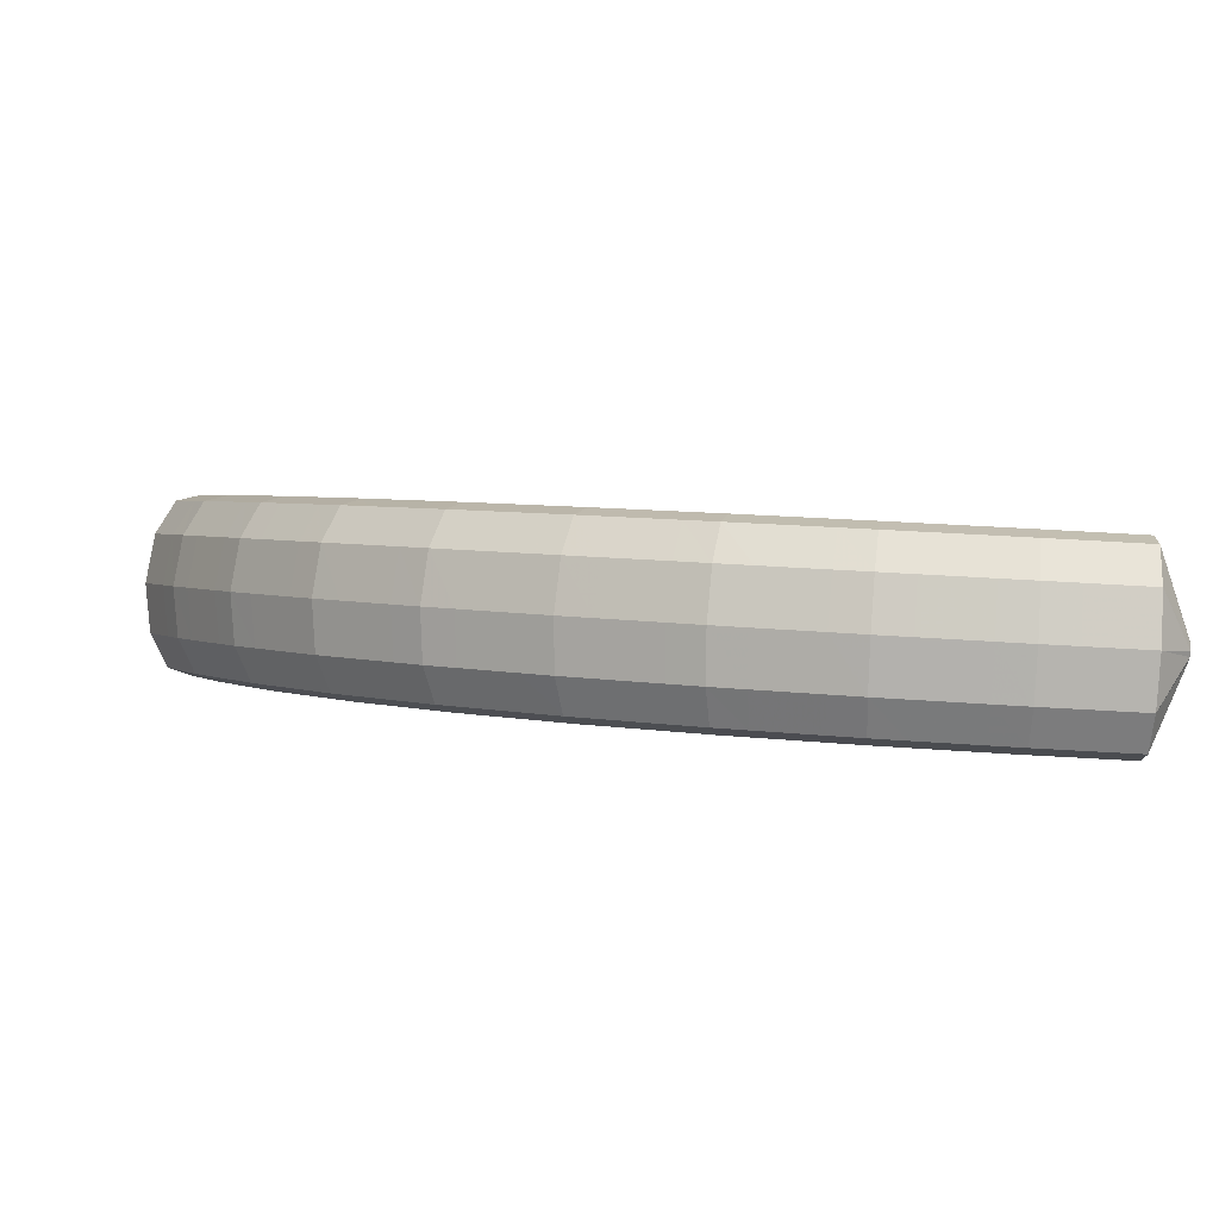
<metadata>
{"format":"obj","ext":"obj","renderer":"f3d","projection":"perspective","resolution":1024,"background":"white","views":[{"elev":-39.2,"azim":-119.3,"up":"+Z"}]}
</metadata>
<code>
g tube1
v 156.5 136.6 183.6
v 156.7 136.5 183.4
v 156.8 136.2 183.3
v 156.7 136 183.3
v 156.6 135.7 183.5
v 156.5 135.7 183.7
v 156.3 135.7 183.9
v 156.2 135.9 184
v 156.2 136.2 184.1
v 156.2 136.5 184
v 156.4 136.6 183.8
v 156.5 136.6 183.6
v 155.4 138.5 182
v 157 137.4 180.1
v 157.9 135.8 178.9
v 158 134.4 179
v 157.1 133.5 180.2
v 155.6 133.4 182.2
v 154 134.1 184.3
v 152.7 135.5 185.9
v 152.1 137.1 186.5
v 152.5 138.3 185.9
v 153.8 138.8 184.2
v 155.4 138.5 182
v 154 138.4 181
v 155.6 137.3 179
v 156.5 135.7 177.9
v 156.6 134.3 177.9
v 155.8 133.4 179.2
v 154.3 133.3 181.1
v 152.6 134 183.3
v 151.3 135.4 184.9
v 150.8 137 185.5
v 151.2 138.2 184.8
v 152.4 138.7 183.2
v 154 138.4 181
v 152.7 138.3 180
v 154.2 137.2 178
v 155.2 135.7 176.9
v 155.2 134.2 176.9
v 154.4 133.3 178.1
v 152.9 133.2 180.1
v 151.3 134 182.3
v 149.9 135.3 183.9
v 149.4 136.9 184.5
v 149.8 138.1 183.8
v 151 138.6 182.1
v 152.7 138.3 180
v 151.2 138.2 178.9
v 152.8 137.1 176.9
v 153.8 135.6 175.8
v 153.9 134.1 175.9
v 153.1 133.2 177.2
v 151.7 133.1 179.2
v 150 133.9 181.3
v 148.7 135.2 182.9
v 148.1 136.8 183.4
v 148.4 138 182.7
v 149.6 138.5 181
v 151.2 138.2 178.9
v 149.7 137.9 177.8
v 151.3 136.8 175.9
v 152.3 135.3 174.8
v 152.5 133.8 175
v 151.8 132.9 176.3
v 150.4 132.8 178.3
v 148.7 133.6 180.4
v 147.4 135 182
v 146.7 136.5 182.5
v 147 137.7 181.7
v 148.1 138.2 180
v 149.7 137.9 177.8
v 148.3 137.6 176.8
v 149.9 136.5 174.9
v 151 135 173.9
v 151.2 133.5 174
v 150.4 132.6 175.3
v 149 132.6 177.3
v 147.4 133.3 179.5
v 146 134.7 181
v 145.3 136.2 181.5
v 145.6 137.4 180.8
v 146.7 137.9 179
v 148.3 137.6 176.8
v 146.9 137.3 175.9
v 148.5 136.2 173.9
v 149.6 134.7 172.9
v 149.8 133.3 173
v 149.1 132.4 174.3
v 147.6 132.3 176.4
v 146 133 178.5
v 144.6 134.4 180.1
v 143.9 135.9 180.6
v 144.2 137.1 179.8
v 145.3 137.7 178.1
v 146.9 137.3 175.9
v 145.4 137 174.8
v 147 135.9 172.9
v 148.1 134.4 171.9
v 148.4 133 172.1
v 147.8 132.1 173.4
v 146.4 132 175.5
v 144.7 132.8 177.6
v 143.3 134.1 179.2
v 142.6 135.6 179.6
v 142.8 136.8 178.8
v 143.8 137.3 177
v 145.4 137 174.8
v 143.9 136.4 173.8
v 145.5 135.3 171.9
v 146.7 133.9 171
v 147.1 132.5 171.2
v 146.5 131.6 172.6
v 145.2 131.6 174.7
v 143.5 132.3 176.8
v 142 133.7 178.3
v 141.2 135.1 178.7
v 141.3 136.3 177.9
v 142.3 136.8 176.1
v 143.9 136.4 173.8
v 142.5 135.9 173
v 144.2 134.8 171.1
v 145.3 133.3 170.1
v 145.7 132 170.3
v 145.1 131.1 171.7
v 143.8 131 173.8
v 142.1 131.8 176
v 140.7 133.1 177.5
v 139.9 134.6 177.8
v 140 135.8 177
v 141 136.3 175.2
v 142.5 135.9 173
v 141.2 135.4 172.1
v 142.8 134.3 170.2
v 144 132.8 169.2
v 144.3 131.5 169.4
v 143.8 130.6 170.8
v 142.4 130.5 172.9
v 140.8 131.3 175.1
v 139.3 132.6 176.6
v 138.5 134.1 177
v 138.6 135.3 176.1
v 139.6 135.8 174.3
v 141.2 135.4 172.1
v 139.6 134.8 171.1
v 141.3 133.7 169.2
v 142.5 132.3 168.3
v 143 131 168.6
v 142.5 130.1 170
v 141.2 130.1 172.1
v 139.5 130.9 174.3
v 138 132.2 175.8
v 137.1 133.6 176.1
v 137.2 134.8 175.2
v 138.1 135.2 173.3
v 139.6 134.8 171.1
v 138.1 134 170.2
v 139.8 132.9 168.4
v 141.1 131.5 167.5
v 141.7 130.2 167.8
v 141.3 129.4 169.3
v 140 129.4 171.5
v 138.4 130.2 173.6
v 136.8 131.5 175.1
v 135.8 132.9 175.3
v 135.8 134 174.4
v 136.6 134.4 172.5
v 138.1 134 170.2
v 136.8 133.3 169.5
v 138.5 132.2 167.6
v 139.8 130.8 166.7
v 140.3 129.5 167
v 139.9 128.7 168.5
v 138.7 128.7 170.7
v 137 129.4 172.8
v 135.5 130.7 174.3
v 134.5 132.1 174.6
v 134.4 133.2 173.6
v 135.3 133.6 171.7
v 136.8 133.3 169.5
v 135.5 132.5 168.7
v 137.2 131.4 166.8
v 138.5 130 165.9
v 139 128.7 166.3
v 138.6 127.9 167.8
v 137.4 127.9 169.9
v 135.7 128.7 172.1
v 134.1 130 173.5
v 133.2 131.4 173.8
v 133.1 132.5 172.9
v 134 132.9 171
v 135.5 132.5 168.7
v 134 131.7 167.9
v 135.7 130.6 166
v 137.1 129.2 165.1
v 137.7 128 165.5
v 137.4 127.3 167.1
v 136.2 127.3 169.3
v 134.5 128 171.4
v 132.9 129.3 172.8
v 131.9 130.7 173.1
v 131.7 131.7 172.1
v 132.5 132.1 170.1
v 134 131.7 167.9
v 132.6 130.6 167.2
v 134.3 129.5 165.3
v 135.8 128.2 164.5
v 136.5 127 164.9
v 136.2 126.3 166.5
v 135.1 126.4 168.7
v 133.4 127.2 170.9
v 131.8 128.4 172.3
v 130.6 129.7 172.5
v 130.4 130.7 171.4
v 131.1 131 169.4
v 132.6 130.6 167.2
v 131.3 129.6 166.5
v 133.1 128.5 164.7
v 134.5 127.2 163.9
v 135.2 126 164.3
v 135 125.4 165.9
v 133.8 125.4 168.1
v 132.2 126.2 170.2
v 130.5 127.4 171.6
v 129.4 128.7 171.8
v 129.1 129.7 170.8
v 129.9 130 168.8
v 131.3 129.6 166.5
v 130.1 128.6 165.9
v 131.8 127.6 164.1
v 133.3 126.2 163.2
v 134 125.1 163.7
v 133.7 124.4 165.3
v 132.6 124.4 167.5
v 130.9 125.2 169.6
v 129.3 126.4 171
v 128.1 127.7 171.2
v 127.9 128.7 170.2
v 128.6 129 168.2
v 130.1 128.6 165.9
v 128.7 127.5 165.2
v 130.4 126.5 163.4
v 132 125.2 162.6
v 132.7 124.1 163.1
v 132.6 123.5 164.7
v 131.5 123.6 166.9
v 129.8 124.3 169.1
v 128.1 125.5 170.4
v 126.9 126.8 170.6
v 126.6 127.7 169.5
v 127.3 127.9 167.5
v 128.7 127.5 165.2
v 127.4 126.2 164.7
v 129.2 125.2 162.9
v 130.8 124 162.1
v 131.6 122.9 162.6
v 131.5 122.4 164.2
v 130.5 122.5 166.5
v 128.8 123.3 168.6
v 127 124.4 170
v 125.8 125.6 170.1
v 125.4 126.4 169
v 126 126.6 167
v 127.4 126.2 164.7
v 126.3 125 164.2
v 128 124 162.4
v 129.6 122.8 161.6
v 130.5 121.8 162.1
v 130.4 121.2 163.8
v 129.3 121.3 166
v 127.6 122.1 168.2
v 125.9 123.2 169.5
v 124.6 124.4 169.7
v 124.2 125.3 168.5
v 124.9 125.5 166.5
v 126.3 125 164.2
v 125.1 123.8 163.8
v 126.9 122.8 161.9
v 128.5 121.6 161.2
v 129.3 120.6 161.7
v 129.2 120 163.3
v 128.2 120.2 165.6
v 126.5 120.9 167.7
v 124.8 122.1 169.1
v 123.5 123.2 169.2
v 123.1 124.1 168.1
v 123.7 124.3 166
v 125.1 123.8 163.8
v 123.9 122.5 163.2
v 125.7 121.5 161.4
v 127.3 120.4 160.7
v 128.2 119.4 161.2
v 128.2 118.9 162.9
v 127.1 119.1 165.1
v 125.5 119.9 167.3
v 123.7 121 168.6
v 122.4 122.1 168.7
v 121.9 122.8 167.6
v 122.5 123 165.5
v 123.9 122.5 163.2
v 122.7 121 162.9
v 124.5 120.1 161.1
v 126.2 119 160.3
v 127.2 118.1 160.9
v 127.2 117.7 162.6
v 126.2 117.9 164.9
v 124.6 118.7 167
v 122.8 119.7 168.3
v 121.4 120.8 168.4
v 120.8 121.4 167.3
v 121.4 121.5 165.2
v 122.7 121 162.9
v 121.7 119.7 162.6
v 123.5 118.7 160.8
v 125.2 117.7 160
v 126.2 116.8 160.6
v 126.2 116.4 162.3
v 125.2 116.6 164.5
v 123.5 117.3 166.7
v 121.7 118.4 168
v 120.3 119.4 168.1
v 119.8 120.1 166.9
v 120.3 120.2 164.9
v 121.7 119.7 162.6
v 120.7 118.4 162.3
v 122.5 117.4 160.4
v 124.2 116.3 159.7
v 125.2 115.4 160.3
v 125.2 115 162
v 124.2 115.2 164.2
v 122.5 116 166.4
v 120.7 117.1 167.7
v 119.3 118.1 167.8
v 118.8 118.8 166.6
v 119.3 118.9 164.6
v 120.7 118.4 162.3
v 119.6 116.9 161.9
v 121.4 116 160.1
v 123.1 114.9 159.4
v 124.2 114.1 160
v 124.2 113.8 161.7
v 123.3 114 163.9
v 121.6 114.8 166.1
v 119.8 115.8 167.4
v 118.3 116.8 167.5
v 117.8 117.4 166.3
v 118.2 117.4 164.2
v 119.6 116.9 161.9
v 118.6 115.3 161.7
v 120.4 114.4 159.9
v 122.2 113.4 159.2
v 123.3 112.7 159.8
v 123.4 112.4 161.5
v 122.4 112.7 163.8
v 120.8 113.5 165.9
v 118.9 114.4 167.2
v 117.4 115.4 167.3
v 116.8 115.9 166.1
v 117.3 115.9 164
v 118.6 115.3 161.7
v 117.7 113.9 161.5
v 119.5 113 159.7
v 121.3 112 159
v 122.4 111.2 159.6
v 122.5 111 161.3
v 121.6 111.3 163.6
v 119.9 112 165.7
v 118 113 167.1
v 116.5 113.9 167.1
v 115.9 114.4 165.9
v 116.4 114.4 163.8
v 117.7 113.9 161.5
v 116.8 112.4 161.4
v 118.7 111.5 159.6
v 120.4 110.5 158.8
v 121.5 109.8 159.4
v 121.6 109.5 161.1
v 120.7 109.8 163.4
v 119 110.6 165.6
v 117.1 111.6 166.9
v 115.7 112.5 166.9
v 115 113 165.8
v 115.5 113 163.7
v 116.8 112.4 161.4
v 115.9 110.9 161.2
v 117.7 110 159.4
v 119.5 109.1 158.6
v 120.6 108.4 159.2
v 120.7 108.1 161
v 119.8 108.5 163.2
v 118.2 109.2 165.4
v 116.3 110.2 166.7
v 114.8 111 166.8
v 114.1 111.5 165.6
v 114.5 111.5 163.5
v 115.9 110.9 161.2
v 115 109.3 161.1
v 116.9 108.4 159.3
v 118.7 107.5 158.6
v 119.8 106.9 159.2
v 120 106.7 160.9
v 119.1 107.1 163.2
v 117.4 107.8 165.3
v 115.5 108.7 166.6
v 114 109.5 166.7
v 113.3 109.9 165.5
v 113.7 109.8 163.4
v 115 109.3 161.1
v 114.2 107.7 161
v 116.1 106.9 159.2
v 117.9 106 158.5
v 119.1 105.3 159.1
v 119.2 105.2 160.8
v 118.3 105.5 163.1
v 116.7 106.3 165.3
v 114.8 107.2 166.6
v 113.2 108 166.6
v 112.5 108.4 165.4
v 112.9 108.3 163.3
v 114.2 107.7 161
v 113.5 106.2 161
v 115.3 105.3 159.2
v 117.1 104.4 158.4
v 118.3 103.8 159
v 118.4 103.7 160.8
v 117.5 104 163.1
v 115.9 104.8 165.2
v 114 105.7 166.5
v 112.4 106.5 166.6
v 111.7 106.9 165.4
v 112.1 106.8 163.3
v 113.5 106.2 161
v 114 104 162.2
v 114.2 103.9 162
v 114.5 103.7 162
v 114.7 103.6 162.2
v 114.8 103.5 162.4
v 114.7 103.6 162.7
v 114.6 103.6 162.9
v 114.3 103.8 163
v 114.1 103.9 162.9
v 113.9 104 162.7
v 113.9 104 162.4
v 114 104 162.2
f 1 2 14
f 14 13 1
f 2 3 15
f 15 14 2
f 3 4 16
f 16 15 3
f 4 5 17
f 17 16 4
f 5 6 18
f 18 17 5
f 6 7 19
f 19 18 6
f 7 8 20
f 20 19 7
f 8 9 21
f 21 20 8
f 9 10 22
f 22 21 9
f 10 11 23
f 23 22 10
f 11 12 24
f 24 23 11
f 13 14 26
f 26 25 13
f 14 15 27
f 27 26 14
f 15 16 28
f 28 27 15
f 16 17 29
f 29 28 16
f 17 18 30
f 30 29 17
f 18 19 31
f 31 30 18
f 19 20 32
f 32 31 19
f 20 21 33
f 33 32 20
f 21 22 34
f 34 33 21
f 22 23 35
f 35 34 22
f 23 24 36
f 36 35 23
f 25 26 38
f 38 37 25
f 26 27 39
f 39 38 26
f 27 28 40
f 40 39 27
f 28 29 41
f 41 40 28
f 29 30 42
f 42 41 29
f 30 31 43
f 43 42 30
f 31 32 44
f 44 43 31
f 32 33 45
f 45 44 32
f 33 34 46
f 46 45 33
f 34 35 47
f 47 46 34
f 35 36 48
f 48 47 35
f 37 38 50
f 50 49 37
f 38 39 51
f 51 50 38
f 39 40 52
f 52 51 39
f 40 41 53
f 53 52 40
f 41 42 54
f 54 53 41
f 42 43 55
f 55 54 42
f 43 44 56
f 56 55 43
f 44 45 57
f 57 56 44
f 45 46 58
f 58 57 45
f 46 47 59
f 59 58 46
f 47 48 60
f 60 59 47
f 49 50 62
f 62 61 49
f 50 51 63
f 63 62 50
f 51 52 64
f 64 63 51
f 52 53 65
f 65 64 52
f 53 54 66
f 66 65 53
f 54 55 67
f 67 66 54
f 55 56 68
f 68 67 55
f 56 57 69
f 69 68 56
f 57 58 70
f 70 69 57
f 58 59 71
f 71 70 58
f 59 60 72
f 72 71 59
f 61 62 74
f 74 73 61
f 62 63 75
f 75 74 62
f 63 64 76
f 76 75 63
f 64 65 77
f 77 76 64
f 65 66 78
f 78 77 65
f 66 67 79
f 79 78 66
f 67 68 80
f 80 79 67
f 68 69 81
f 81 80 68
f 69 70 82
f 82 81 69
f 70 71 83
f 83 82 70
f 71 72 84
f 84 83 71
f 73 74 86
f 86 85 73
f 74 75 87
f 87 86 74
f 75 76 88
f 88 87 75
f 76 77 89
f 89 88 76
f 77 78 90
f 90 89 77
f 78 79 91
f 91 90 78
f 79 80 92
f 92 91 79
f 80 81 93
f 93 92 80
f 81 82 94
f 94 93 81
f 82 83 95
f 95 94 82
f 83 84 96
f 96 95 83
f 85 86 98
f 98 97 85
f 86 87 99
f 99 98 86
f 87 88 100
f 100 99 87
f 88 89 101
f 101 100 88
f 89 90 102
f 102 101 89
f 90 91 103
f 103 102 90
f 91 92 104
f 104 103 91
f 92 93 105
f 105 104 92
f 93 94 106
f 106 105 93
f 94 95 107
f 107 106 94
f 95 96 108
f 108 107 95
f 97 98 110
f 110 109 97
f 98 99 111
f 111 110 98
f 99 100 112
f 112 111 99
f 100 101 113
f 113 112 100
f 101 102 114
f 114 113 101
f 102 103 115
f 115 114 102
f 103 104 116
f 116 115 103
f 104 105 117
f 117 116 104
f 105 106 118
f 118 117 105
f 106 107 119
f 119 118 106
f 107 108 120
f 120 119 107
f 109 110 122
f 122 121 109
f 110 111 123
f 123 122 110
f 111 112 124
f 124 123 111
f 112 113 125
f 125 124 112
f 113 114 126
f 126 125 113
f 114 115 127
f 127 126 114
f 115 116 128
f 128 127 115
f 116 117 129
f 129 128 116
f 117 118 130
f 130 129 117
f 118 119 131
f 131 130 118
f 119 120 132
f 132 131 119
f 121 122 134
f 134 133 121
f 122 123 135
f 135 134 122
f 123 124 136
f 136 135 123
f 124 125 137
f 137 136 124
f 125 126 138
f 138 137 125
f 126 127 139
f 139 138 126
f 127 128 140
f 140 139 127
f 128 129 141
f 141 140 128
f 129 130 142
f 142 141 129
f 130 131 143
f 143 142 130
f 131 132 144
f 144 143 131
f 133 134 146
f 146 145 133
f 134 135 147
f 147 146 134
f 135 136 148
f 148 147 135
f 136 137 149
f 149 148 136
f 137 138 150
f 150 149 137
f 138 139 151
f 151 150 138
f 139 140 152
f 152 151 139
f 140 141 153
f 153 152 140
f 141 142 154
f 154 153 141
f 142 143 155
f 155 154 142
f 143 144 156
f 156 155 143
f 145 146 158
f 158 157 145
f 146 147 159
f 159 158 146
f 147 148 160
f 160 159 147
f 148 149 161
f 161 160 148
f 149 150 162
f 162 161 149
f 150 151 163
f 163 162 150
f 151 152 164
f 164 163 151
f 152 153 165
f 165 164 152
f 153 154 166
f 166 165 153
f 154 155 167
f 167 166 154
f 155 156 168
f 168 167 155
f 157 158 170
f 170 169 157
f 158 159 171
f 171 170 158
f 159 160 172
f 172 171 159
f 160 161 173
f 173 172 160
f 161 162 174
f 174 173 161
f 162 163 175
f 175 174 162
f 163 164 176
f 176 175 163
f 164 165 177
f 177 176 164
f 165 166 178
f 178 177 165
f 166 167 179
f 179 178 166
f 167 168 180
f 180 179 167
f 169 170 182
f 182 181 169
f 170 171 183
f 183 182 170
f 171 172 184
f 184 183 171
f 172 173 185
f 185 184 172
f 173 174 186
f 186 185 173
f 174 175 187
f 187 186 174
f 175 176 188
f 188 187 175
f 176 177 189
f 189 188 176
f 177 178 190
f 190 189 177
f 178 179 191
f 191 190 178
f 179 180 192
f 192 191 179
f 181 182 194
f 194 193 181
f 182 183 195
f 195 194 182
f 183 184 196
f 196 195 183
f 184 185 197
f 197 196 184
f 185 186 198
f 198 197 185
f 186 187 199
f 199 198 186
f 187 188 200
f 200 199 187
f 188 189 201
f 201 200 188
f 189 190 202
f 202 201 189
f 190 191 203
f 203 202 190
f 191 192 204
f 204 203 191
f 193 194 206
f 206 205 193
f 194 195 207
f 207 206 194
f 195 196 208
f 208 207 195
f 196 197 209
f 209 208 196
f 197 198 210
f 210 209 197
f 198 199 211
f 211 210 198
f 199 200 212
f 212 211 199
f 200 201 213
f 213 212 200
f 201 202 214
f 214 213 201
f 202 203 215
f 215 214 202
f 203 204 216
f 216 215 203
f 205 206 218
f 218 217 205
f 206 207 219
f 219 218 206
f 207 208 220
f 220 219 207
f 208 209 221
f 221 220 208
f 209 210 222
f 222 221 209
f 210 211 223
f 223 222 210
f 211 212 224
f 224 223 211
f 212 213 225
f 225 224 212
f 213 214 226
f 226 225 213
f 214 215 227
f 227 226 214
f 215 216 228
f 228 227 215
f 217 218 230
f 230 229 217
f 218 219 231
f 231 230 218
f 219 220 232
f 232 231 219
f 220 221 233
f 233 232 220
f 221 222 234
f 234 233 221
f 222 223 235
f 235 234 222
f 223 224 236
f 236 235 223
f 224 225 237
f 237 236 224
f 225 226 238
f 238 237 225
f 226 227 239
f 239 238 226
f 227 228 240
f 240 239 227
f 229 230 242
f 242 241 229
f 230 231 243
f 243 242 230
f 231 232 244
f 244 243 231
f 232 233 245
f 245 244 232
f 233 234 246
f 246 245 233
f 234 235 247
f 247 246 234
f 235 236 248
f 248 247 235
f 236 237 249
f 249 248 236
f 237 238 250
f 250 249 237
f 238 239 251
f 251 250 238
f 239 240 252
f 252 251 239
f 241 242 254
f 254 253 241
f 242 243 255
f 255 254 242
f 243 244 256
f 256 255 243
f 244 245 257
f 257 256 244
f 245 246 258
f 258 257 245
f 246 247 259
f 259 258 246
f 247 248 260
f 260 259 247
f 248 249 261
f 261 260 248
f 249 250 262
f 262 261 249
f 250 251 263
f 263 262 250
f 251 252 264
f 264 263 251
f 253 254 266
f 266 265 253
f 254 255 267
f 267 266 254
f 255 256 268
f 268 267 255
f 256 257 269
f 269 268 256
f 257 258 270
f 270 269 257
f 258 259 271
f 271 270 258
f 259 260 272
f 272 271 259
f 260 261 273
f 273 272 260
f 261 262 274
f 274 273 261
f 262 263 275
f 275 274 262
f 263 264 276
f 276 275 263
f 265 266 278
f 278 277 265
f 266 267 279
f 279 278 266
f 267 268 280
f 280 279 267
f 268 269 281
f 281 280 268
f 269 270 282
f 282 281 269
f 270 271 283
f 283 282 270
f 271 272 284
f 284 283 271
f 272 273 285
f 285 284 272
f 273 274 286
f 286 285 273
f 274 275 287
f 287 286 274
f 275 276 288
f 288 287 275
f 277 278 290
f 290 289 277
f 278 279 291
f 291 290 278
f 279 280 292
f 292 291 279
f 280 281 293
f 293 292 280
f 281 282 294
f 294 293 281
f 282 283 295
f 295 294 282
f 283 284 296
f 296 295 283
f 284 285 297
f 297 296 284
f 285 286 298
f 298 297 285
f 286 287 299
f 299 298 286
f 287 288 300
f 300 299 287
f 289 290 302
f 302 301 289
f 290 291 303
f 303 302 290
f 291 292 304
f 304 303 291
f 292 293 305
f 305 304 292
f 293 294 306
f 306 305 293
f 294 295 307
f 307 306 294
f 295 296 308
f 308 307 295
f 296 297 309
f 309 308 296
f 297 298 310
f 310 309 297
f 298 299 311
f 311 310 298
f 299 300 312
f 312 311 299
f 301 302 314
f 314 313 301
f 302 303 315
f 315 314 302
f 303 304 316
f 316 315 303
f 304 305 317
f 317 316 304
f 305 306 318
f 318 317 305
f 306 307 319
f 319 318 306
f 307 308 320
f 320 319 307
f 308 309 321
f 321 320 308
f 309 310 322
f 322 321 309
f 310 311 323
f 323 322 310
f 311 312 324
f 324 323 311
f 313 314 326
f 326 325 313
f 314 315 327
f 327 326 314
f 315 316 328
f 328 327 315
f 316 317 329
f 329 328 316
f 317 318 330
f 330 329 317
f 318 319 331
f 331 330 318
f 319 320 332
f 332 331 319
f 320 321 333
f 333 332 320
f 321 322 334
f 334 333 321
f 322 323 335
f 335 334 322
f 323 324 336
f 336 335 323
f 325 326 338
f 338 337 325
f 326 327 339
f 339 338 326
f 327 328 340
f 340 339 327
f 328 329 341
f 341 340 328
f 329 330 342
f 342 341 329
f 330 331 343
f 343 342 330
f 331 332 344
f 344 343 331
f 332 333 345
f 345 344 332
f 333 334 346
f 346 345 333
f 334 335 347
f 347 346 334
f 335 336 348
f 348 347 335
f 337 338 350
f 350 349 337
f 338 339 351
f 351 350 338
f 339 340 352
f 352 351 339
f 340 341 353
f 353 352 340
f 341 342 354
f 354 353 341
f 342 343 355
f 355 354 342
f 343 344 356
f 356 355 343
f 344 345 357
f 357 356 344
f 345 346 358
f 358 357 345
f 346 347 359
f 359 358 346
f 347 348 360
f 360 359 347
f 349 350 362
f 362 361 349
f 350 351 363
f 363 362 350
f 351 352 364
f 364 363 351
f 352 353 365
f 365 364 352
f 353 354 366
f 366 365 353
f 354 355 367
f 367 366 354
f 355 356 368
f 368 367 355
f 356 357 369
f 369 368 356
f 357 358 370
f 370 369 357
f 358 359 371
f 371 370 358
f 359 360 372
f 372 371 359
f 361 362 374
f 374 373 361
f 362 363 375
f 375 374 362
f 363 364 376
f 376 375 363
f 364 365 377
f 377 376 364
f 365 366 378
f 378 377 365
f 366 367 379
f 379 378 366
f 367 368 380
f 380 379 367
f 368 369 381
f 381 380 368
f 369 370 382
f 382 381 369
f 370 371 383
f 383 382 370
f 371 372 384
f 384 383 371
f 373 374 386
f 386 385 373
f 374 375 387
f 387 386 374
f 375 376 388
f 388 387 375
f 376 377 389
f 389 388 376
f 377 378 390
f 390 389 377
f 378 379 391
f 391 390 378
f 379 380 392
f 392 391 379
f 380 381 393
f 393 392 380
f 381 382 394
f 394 393 381
f 382 383 395
f 395 394 382
f 383 384 396
f 396 395 383
f 385 386 398
f 398 397 385
f 386 387 399
f 399 398 386
f 387 388 400
f 400 399 387
f 388 389 401
f 401 400 388
f 389 390 402
f 402 401 389
f 390 391 403
f 403 402 390
f 391 392 404
f 404 403 391
f 392 393 405
f 405 404 392
f 393 394 406
f 406 405 393
f 394 395 407
f 407 406 394
f 395 396 408
f 408 407 395
f 397 398 410
f 410 409 397
f 398 399 411
f 411 410 398
f 399 400 412
f 412 411 399
f 400 401 413
f 413 412 400
f 401 402 414
f 414 413 401
f 402 403 415
f 415 414 402
f 403 404 416
f 416 415 403
f 404 405 417
f 417 416 404
f 405 406 418
f 418 417 405
f 406 407 419
f 419 418 406
f 407 408 420
f 420 419 407
f 409 410 422
f 422 421 409
f 410 411 423
f 423 422 410
f 411 412 424
f 424 423 411
f 412 413 425
f 425 424 412
f 413 414 426
f 426 425 413
f 414 415 427
f 427 426 414
f 415 416 428
f 428 427 415
f 416 417 429
f 429 428 416
f 417 418 430
f 430 429 417
f 418 419 431
f 431 430 418
f 419 420 432
f 432 431 419
f 421 422 434
f 434 433 421
f 422 423 435
f 435 434 422
f 423 424 436
f 436 435 423
f 424 425 437
f 437 436 424
f 425 426 438
f 438 437 425
f 426 427 439
f 439 438 426
f 427 428 440
f 440 439 427
f 428 429 441
f 441 440 428
f 429 430 442
f 442 441 429
f 430 431 443
f 443 442 430
f 431 432 444
f 444 443 431
g

</code>
